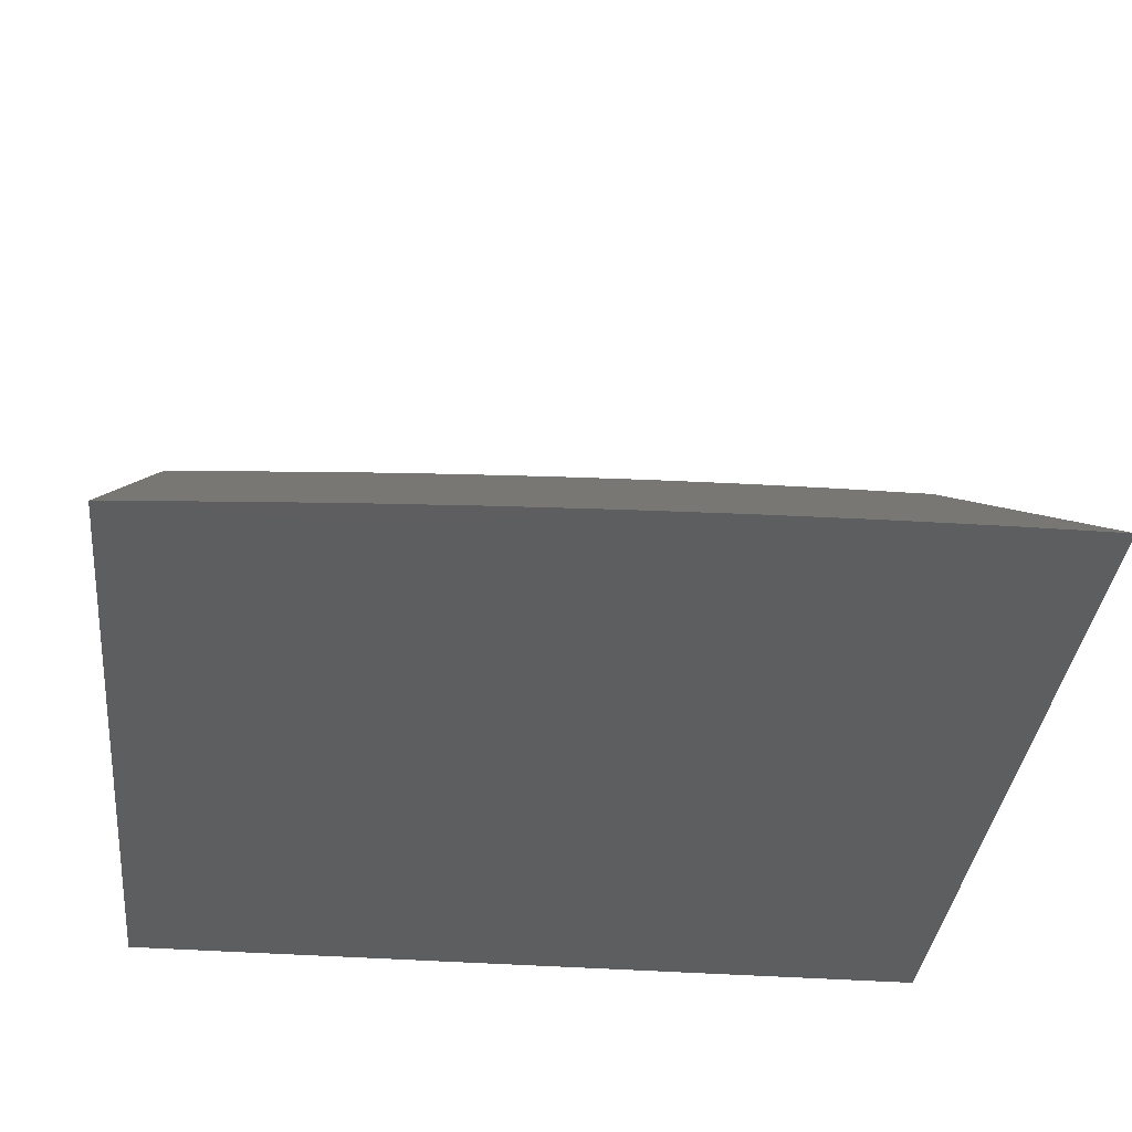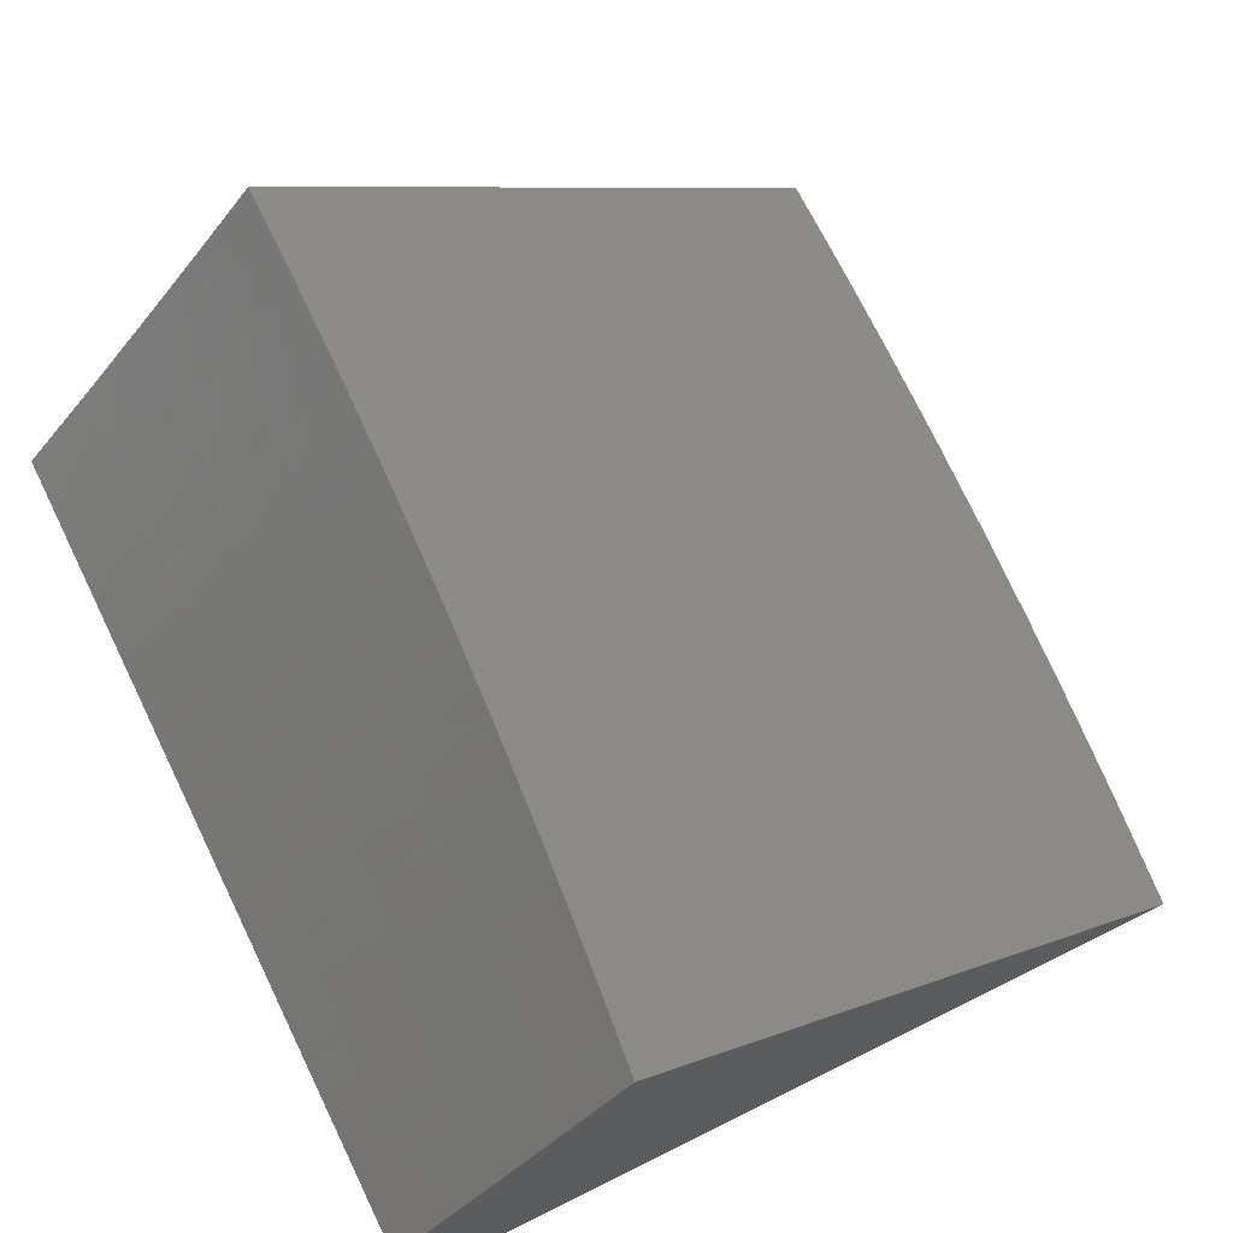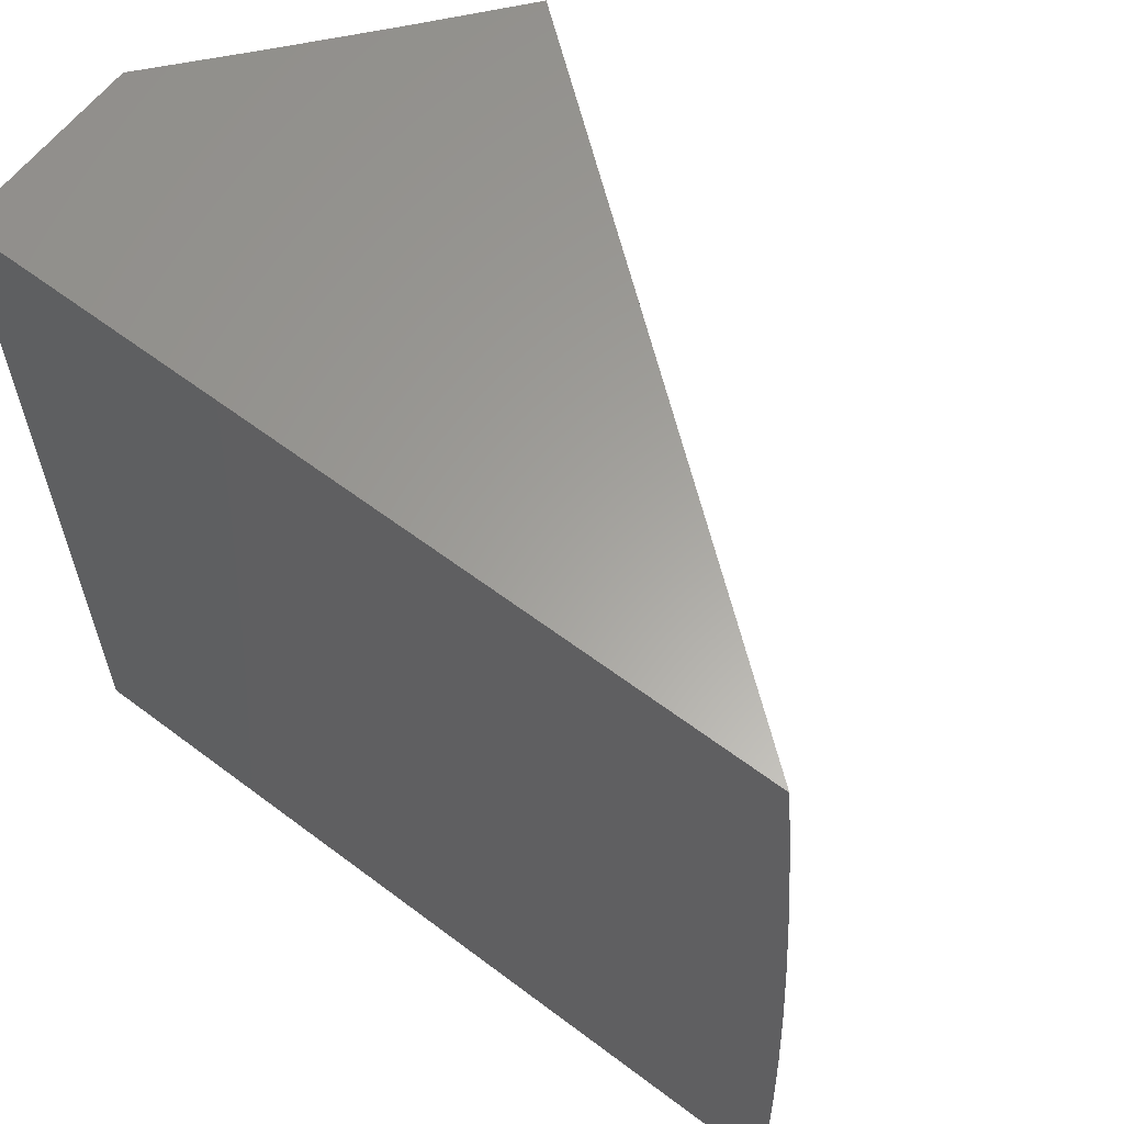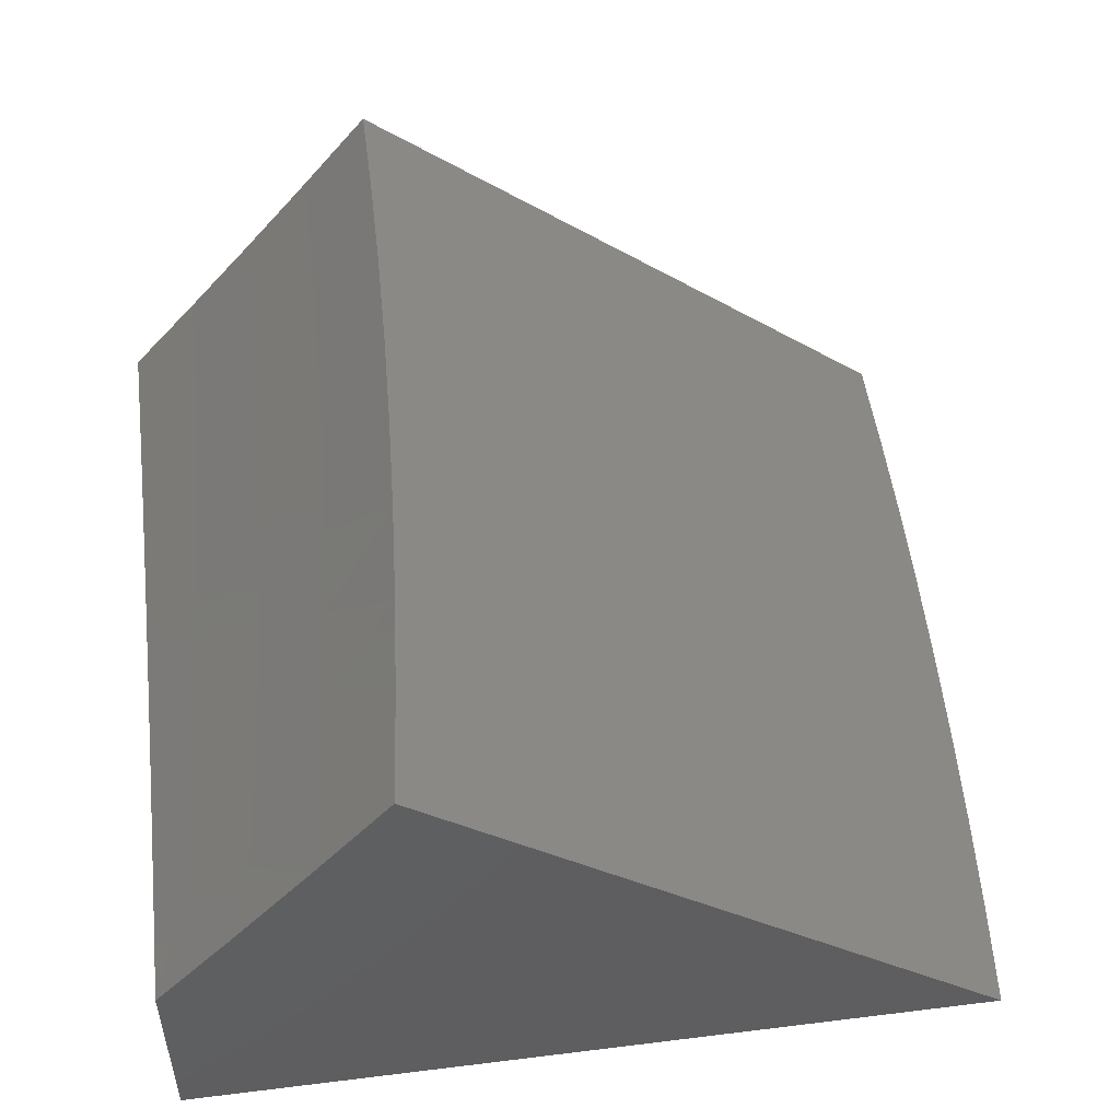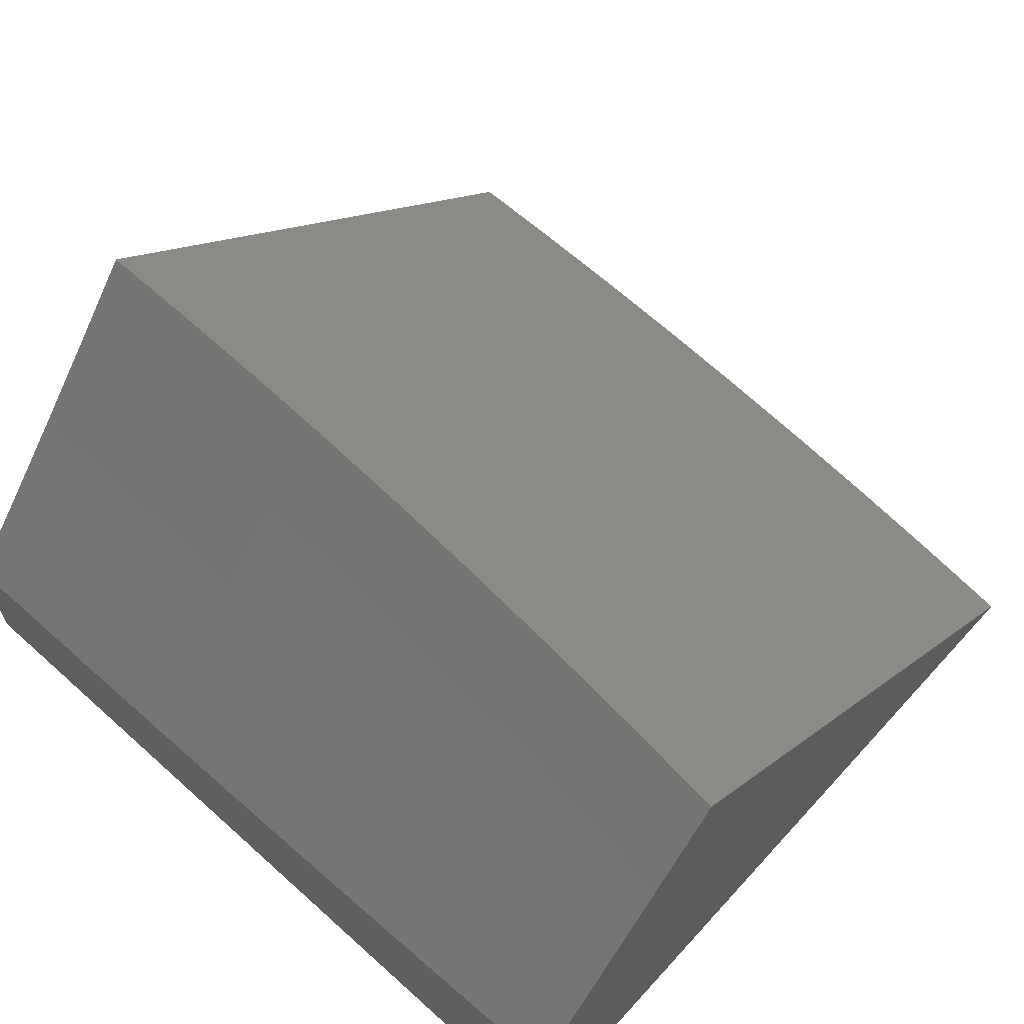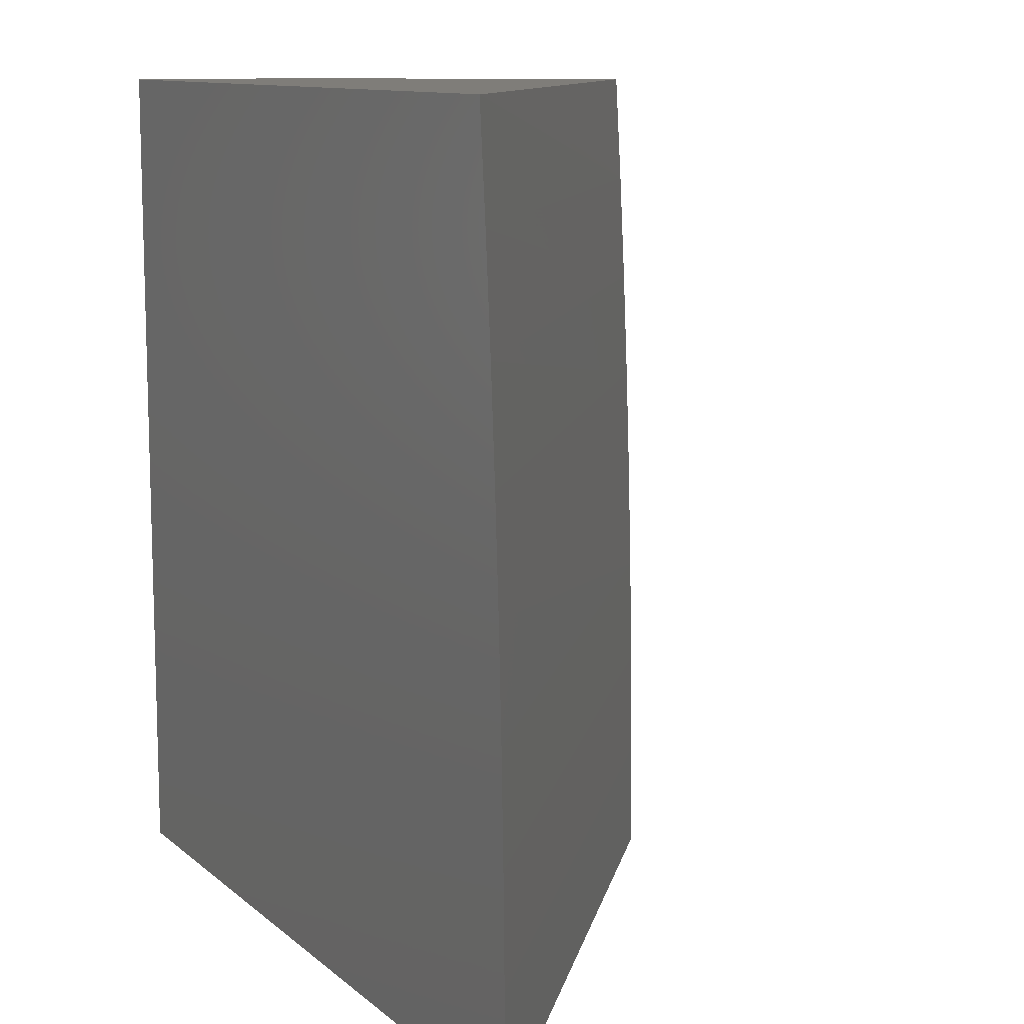
<metadata>
{"format":"stl","ext":"stl","renderer":"f3d","projection":"perspective","resolution":1024,"background":"white","views":[{"elev":-35.0,"azim":-95.9,"up":"+Z"},{"elev":70.2,"azim":153.7,"up":"+Z"},{"elev":61.6,"azim":-142.5,"up":"+Y"},{"elev":50.7,"azim":172.3,"up":"+Z"},{"elev":62.1,"azim":132.3,"up":"+Z"},{"elev":10.9,"azim":-118.0,"up":"+Y"}]}
</metadata>
<code>
# stl→obj: 66 verts, 128 faces
v -9.322 0.1252 -7.455
v -9.323 0 -7.455
v -9.243 0.1138 -7.552
v -9.244 0 -7.552
v -9.164 0 -7.648
v -9.163 0.113 -7.648
v -9.082 0 -7.743
v -9.082 0.1122 -7.743
v -9 0.1114 -7.836
v -9.08 0.2233 -7.743
v -9 0.2228 -7.834
v -9 0.3341 -7.83
v -9 0 -7.837
v -9.076 0.3349 -7.743
v -9 0.4454 -7.825
v -9.071 0.4465 -7.743
v -9 0.5566 -7.818
v -9.065 0.558 -7.743
v -9 0.6677 -7.809
v -9.058 0.6694 -7.743
v -9 0.7786 -7.799
v -9.049 0.7807 -7.743
v -9 0.8894 -7.787
v -9.038 0.8919 -7.743
v -9 1 -7.774
v -9.091 1 -7.669
v -9.119 0.8999 -7.648
v -9.181 1 -7.562
v -9.199 0.9078 -7.552
v -9.269 1 -7.455
v -9.282 0.8754 -7.455
v -9.21 0.7946 -7.552
v -9.293 0.7506 -7.455
v -9.219 0.6813 -7.552
v -9.302 0.6257 -7.455
v -9.226 0.5679 -7.552
v -9.31 0.5007 -7.455
v -9.233 0.4544 -7.552
v -9.316 0.3756 -7.455
v -9.238 0.3409 -7.552
v -9.32 0.2505 -7.455
v -9.241 0.2273 -7.552
v -9.161 0.2253 -7.648
v -9.157 0.3379 -7.648
v -9.152 0.4505 -7.648
v -9.146 0.563 -7.648
v -9.139 0.6754 -7.648
v -9.13 0.7877 -7.648
v -9.996 0 -8
v -9.995 0.1252 -8
v -9.992 0.2504 -8
v -9.988 0.3755 -8
v -9.983 0.5006 -8
v -9.976 0.6256 -8
v -9.967 0.7505 -8
v -9.957 0.8753 -8
v -9.945 1 -8
v -9.858 1 -7.93
v -9.772 1 -7.86
v -9.686 1 -7.791
v -9.601 1 -7.723
v -9.517 1 -7.655
v -9.434 1 -7.588
v -9.351 1 -7.521
v -9 0 -8
v -9 1 -8
f 1 2 3
f 3 2 4
f 3 4 5
f 3 5 6
f 6 5 7
f 6 7 8
f 8 7 9
f 8 9 10
f 10 9 11
f 10 11 12
f 7 13 9
f 10 12 14
f 14 12 15
f 14 15 16
f 16 15 17
f 16 17 18
f 18 17 19
f 18 19 20
f 20 19 21
f 20 21 22
f 22 21 23
f 22 23 24
f 24 23 25
f 24 25 26
f 24 26 27
f 27 26 28
f 27 28 29
f 29 28 30
f 29 30 31
f 29 31 32
f 32 31 33
f 32 33 34
f 34 33 35
f 34 35 36
f 36 35 37
f 36 37 38
f 38 37 39
f 38 39 40
f 40 39 41
f 40 41 42
f 42 41 1
f 42 1 3
f 42 3 6
f 6 8 43
f 43 8 10
f 43 10 44
f 44 10 14
f 44 14 45
f 45 14 16
f 45 16 46
f 46 16 18
f 46 18 47
f 47 18 20
f 47 20 48
f 48 20 22
f 48 22 27
f 27 22 24
f 40 42 43
f 43 42 6
f 40 43 44
f 38 40 44
f 38 44 45
f 36 38 45
f 36 45 46
f 34 36 46
f 34 46 47
f 32 34 47
f 32 47 48
f 29 32 48
f 29 48 27
f 49 2 50
f 50 2 1
f 50 1 51
f 51 1 41
f 51 41 52
f 52 41 39
f 52 39 53
f 53 39 37
f 53 37 54
f 54 37 35
f 54 35 55
f 55 35 33
f 55 33 56
f 56 33 31
f 56 31 57
f 57 31 58
f 58 31 59
f 59 31 60
f 60 31 61
f 61 31 62
f 62 31 63
f 63 31 64
f 64 31 30
f 65 13 49
f 49 13 7
f 49 7 5
f 5 4 49
f 49 4 2
f 49 50 65
f 65 50 51
f 65 51 52
f 52 53 65
f 65 53 66
f 66 53 54
f 66 54 55
f 55 56 66
f 66 56 57
f 30 28 64
f 64 28 63
f 63 28 26
f 63 26 62
f 62 26 25
f 62 25 61
f 61 25 66
f 61 66 60
f 60 66 59
f 59 66 58
f 58 66 57
f 25 23 66
f 66 23 21
f 66 21 19
f 19 17 66
f 66 17 15
f 66 15 12
f 66 12 65
f 65 12 11
f 65 11 9
f 9 13 65

</code>
